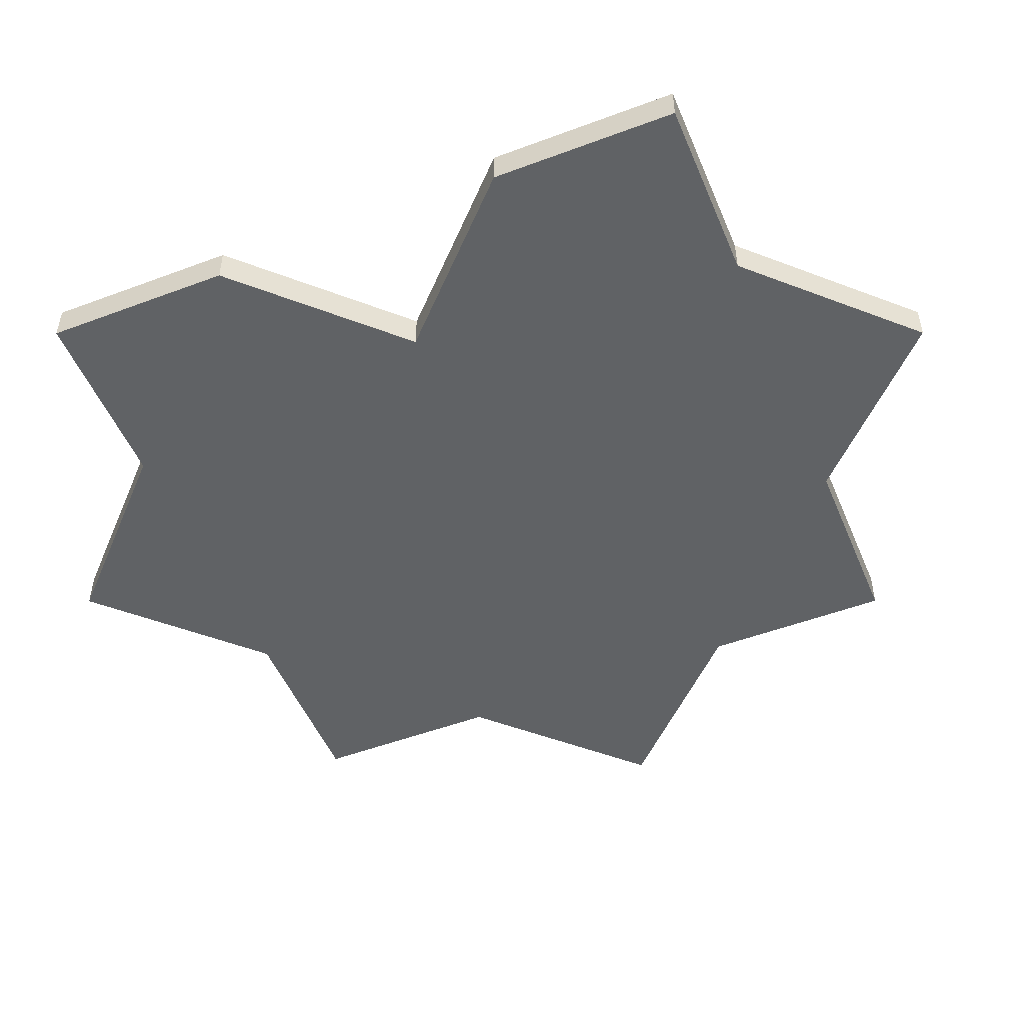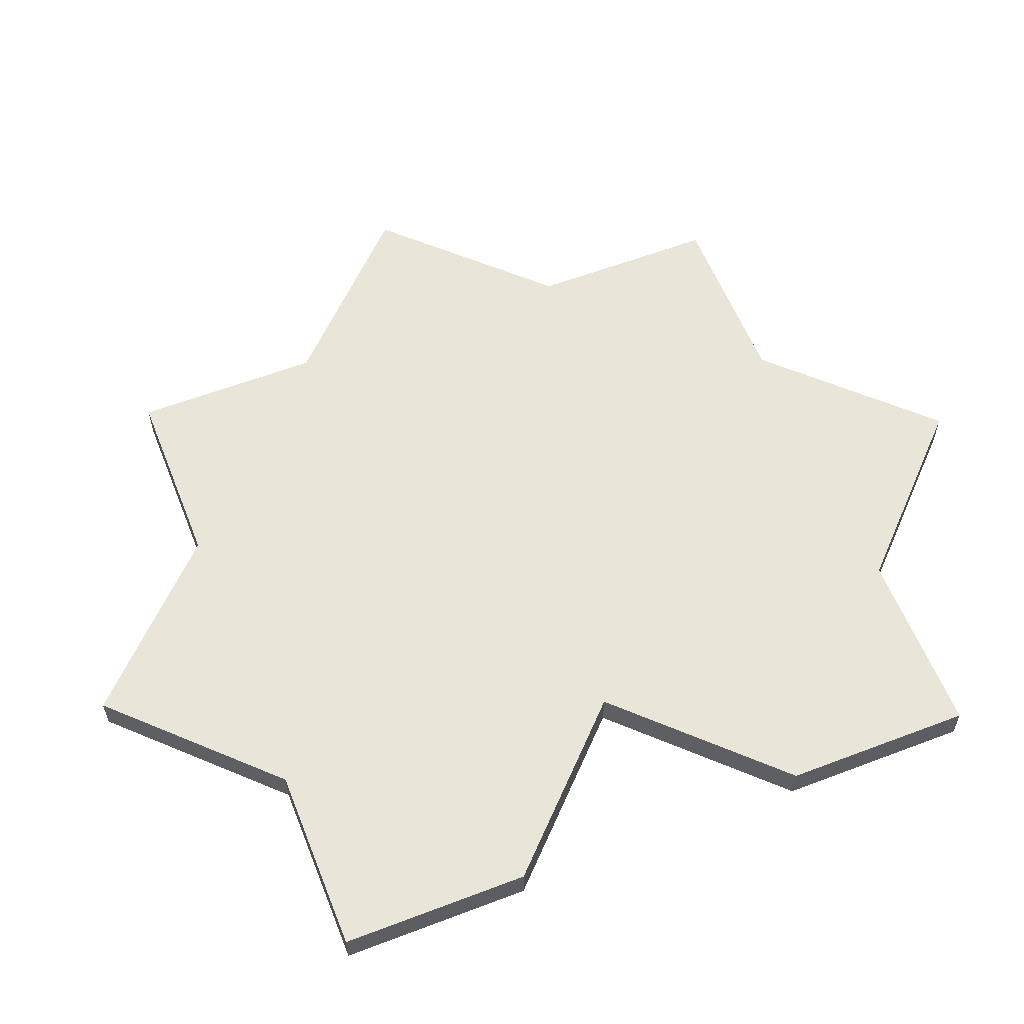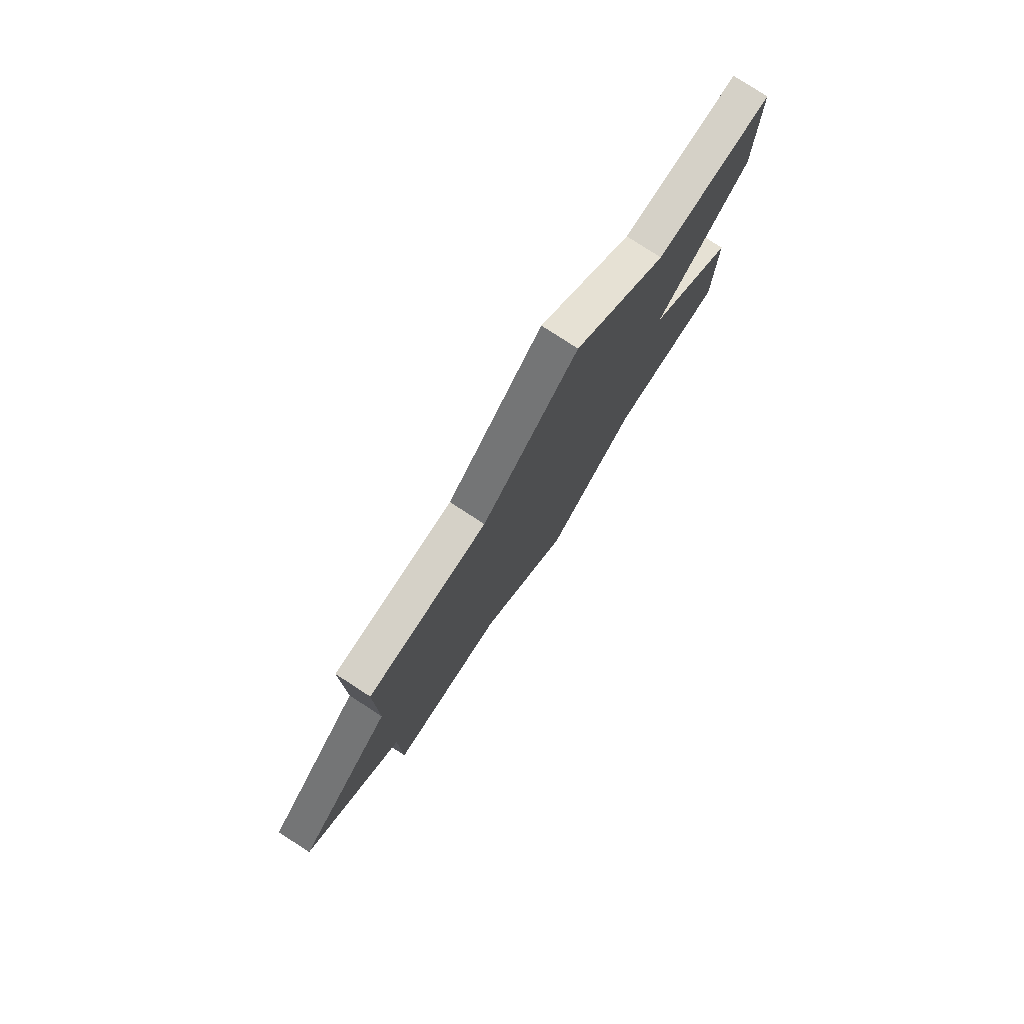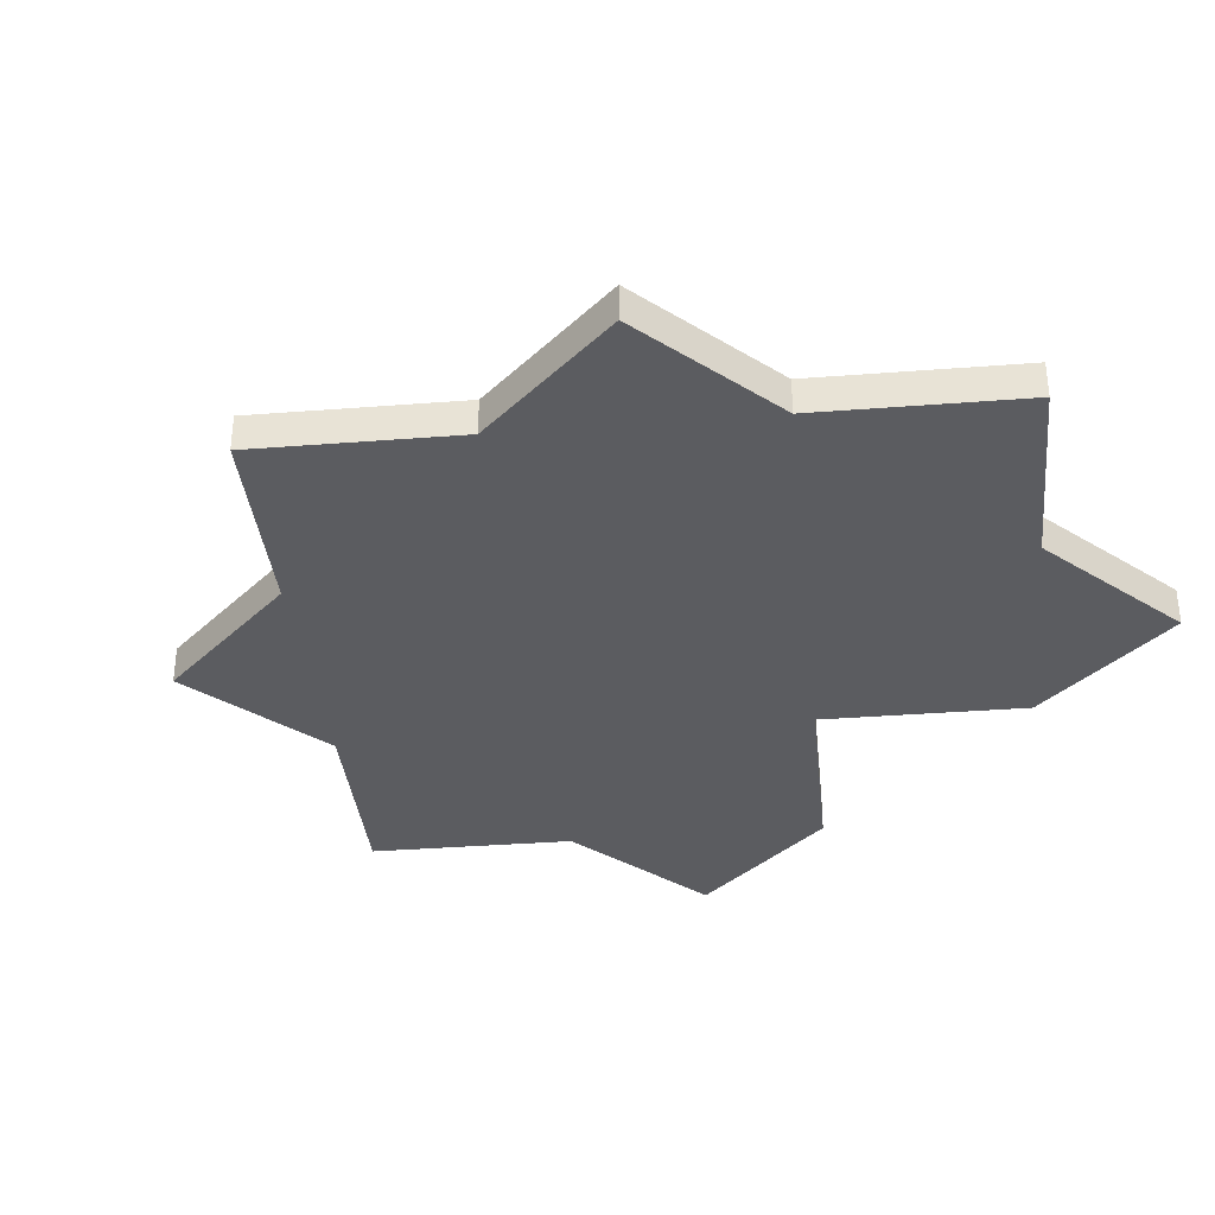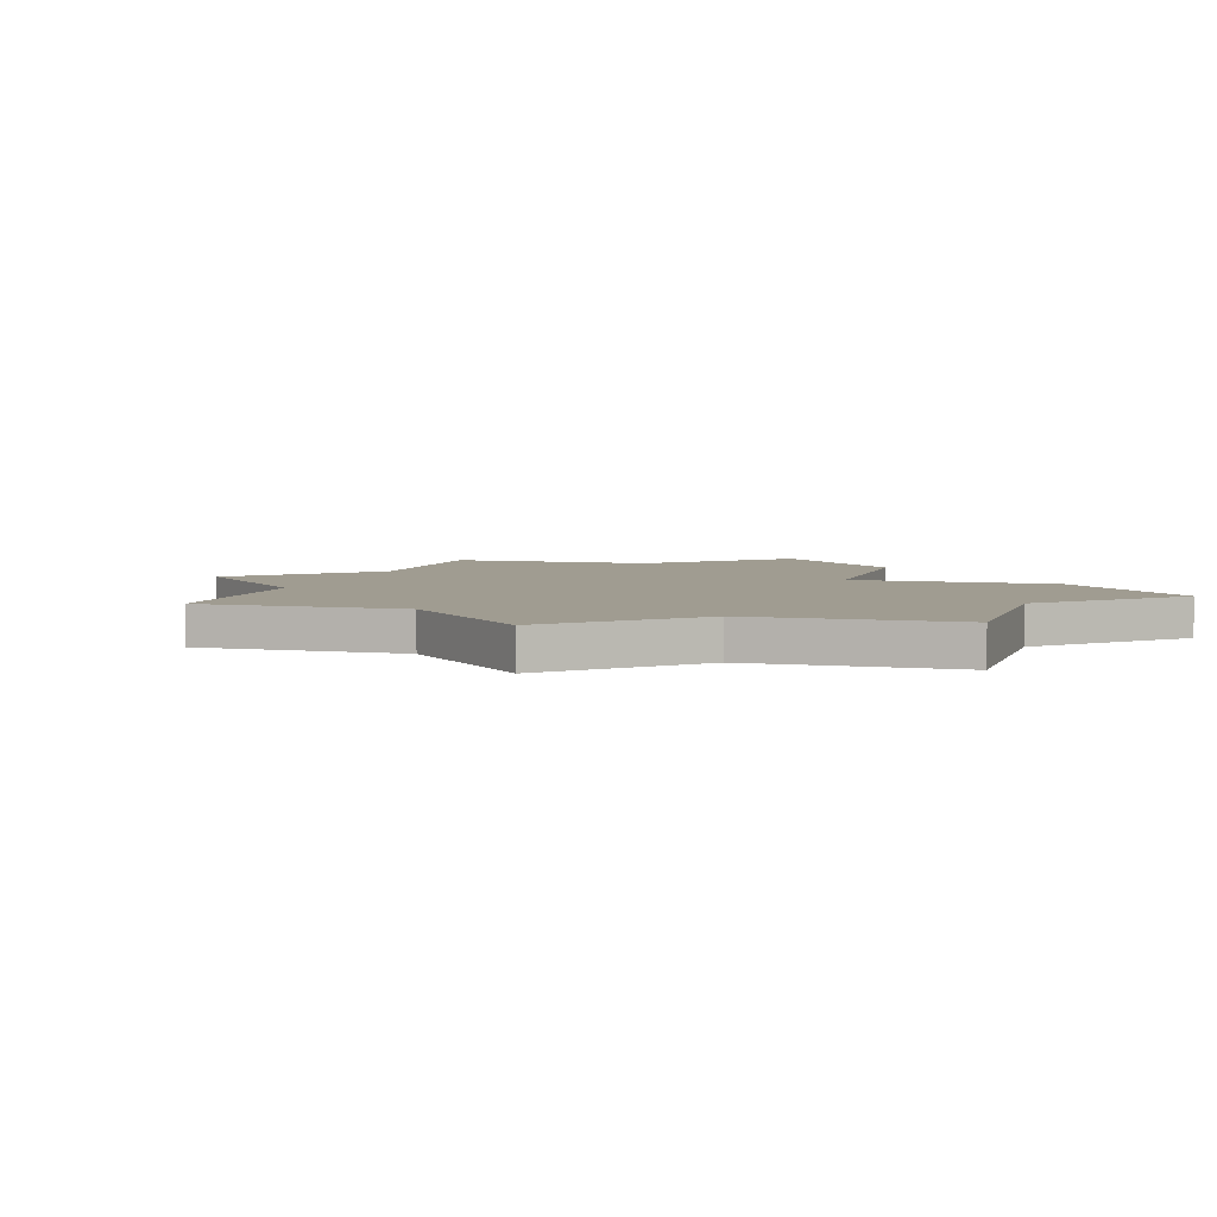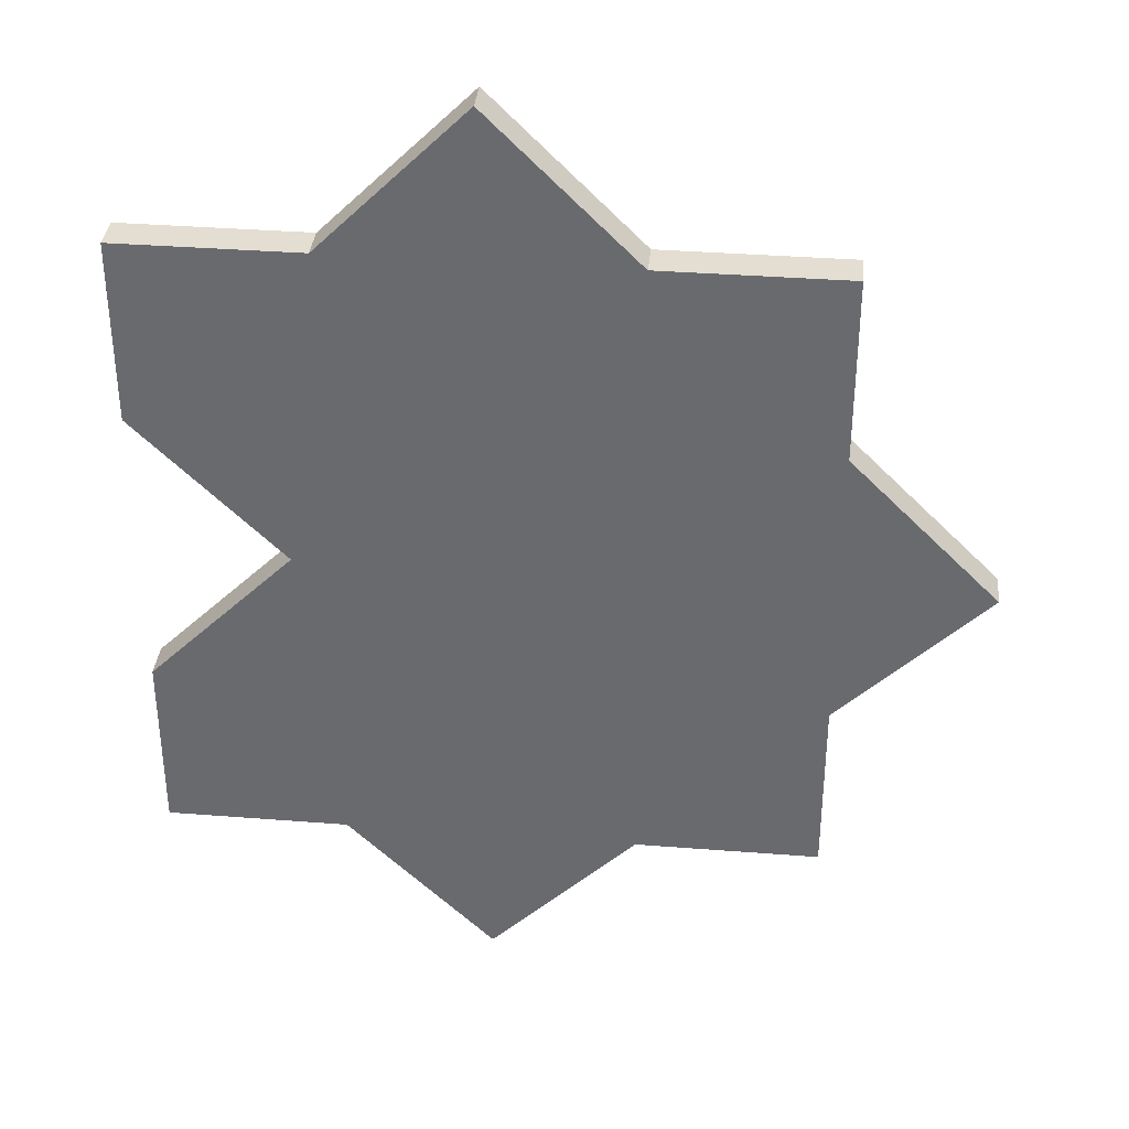
<metadata>
{"format":"obj","ext":"obj","renderer":"f3d","projection":"perspective","resolution":1024,"background":"white","views":[{"elev":-50.5,"azim":112.3,"up":"+Z"},{"elev":58.3,"azim":68.5,"up":"+Z"},{"elev":79.6,"azim":-57.0,"up":"+Y"},{"elev":-34.9,"azim":-39.1,"up":"+Z"},{"elev":4.3,"azim":-28.2,"up":"+Z"},{"elev":36.2,"azim":-174.2,"up":"+Y"}]}
</metadata>
<code>
o obj_0
v 15 		-25 		-8.216e-15
v 15 		-20 		-8.216e-15
v 20 		-25 		-8.216e-15
v 33 		-25 		-8.216e-15
v 15 		-25 		1
v 28 		-25 		-8.216e-15
v 20 		-25 		1
v 33 		-7 		-8.216e-15
v 33 		-7 		1
v 15 		-20 		1
v 15 		-12 		1
v 15 		-12 		-8.216e-15
v 11 		-16 		-8.216e-15
v 11 		-16 		1
v 33 		-12 		1
v 33 		-12 		-8.216e-15
v 28 		-7 		1
v 28 		-7 		-8.216e-15
v 29 		-16 		-8.216e-15
v 29 		-16 		1
v 15 		-7 		-8.216e-15
v 20 		-7 		-8.216e-15
v 33 		-20 		-8.216e-15
v 24 		-3 		-8.216e-15
v 24 		-3 		1
v 24 		-29 		-8.216e-15
v 15 		-7 		1
v 20 		-7 		1
v 33 		-20 		1
v 28 		-25 		1
v 24 		-29 		1
v 33 		-25 		1
g group_14900002
f 1 2 3
f 5 1 3
f 5 3 7
f 11 12 13
f 11 13 14
f 15 16 9
f 8 9 16
f 12 21 22
f 19 23 6
f 4 6 23
f 17 18 24
f 17 24 25
f 20 19 16
f 20 16 15
f 22 21 27
f 22 27 28
f 2 1 5
f 2 5 10
f 21 12 11
f 21 11 27
f 7 3 26
f 7 26 31
f 24 22 28
f 24 28 25
f 6 4 32
f 6 32 30
f 29 20 30
f 29 30 32
f 14 13 2
f 14 2 10
f 23 19 20
f 23 20 29
f 28 27 11
f 6 3 19
f 26 3 6
f 2 19 3
f 31 26 6
f 31 6 30
f 20 10 7
f 31 30 7
f 20 7 30
f 8 18 17
f 8 17 9
f 18 19 22
f 24 18 22
f 12 22 19
f 8 16 18
f 19 18 16
f 19 2 12
f 13 12 2
f 10 20 11
f 14 10 11
f 28 11 20
f 5 7 10
f 20 17 28
f 9 17 15
f 20 15 17
f 25 28 17
f 23 29 32
f 23 32 4

</code>
